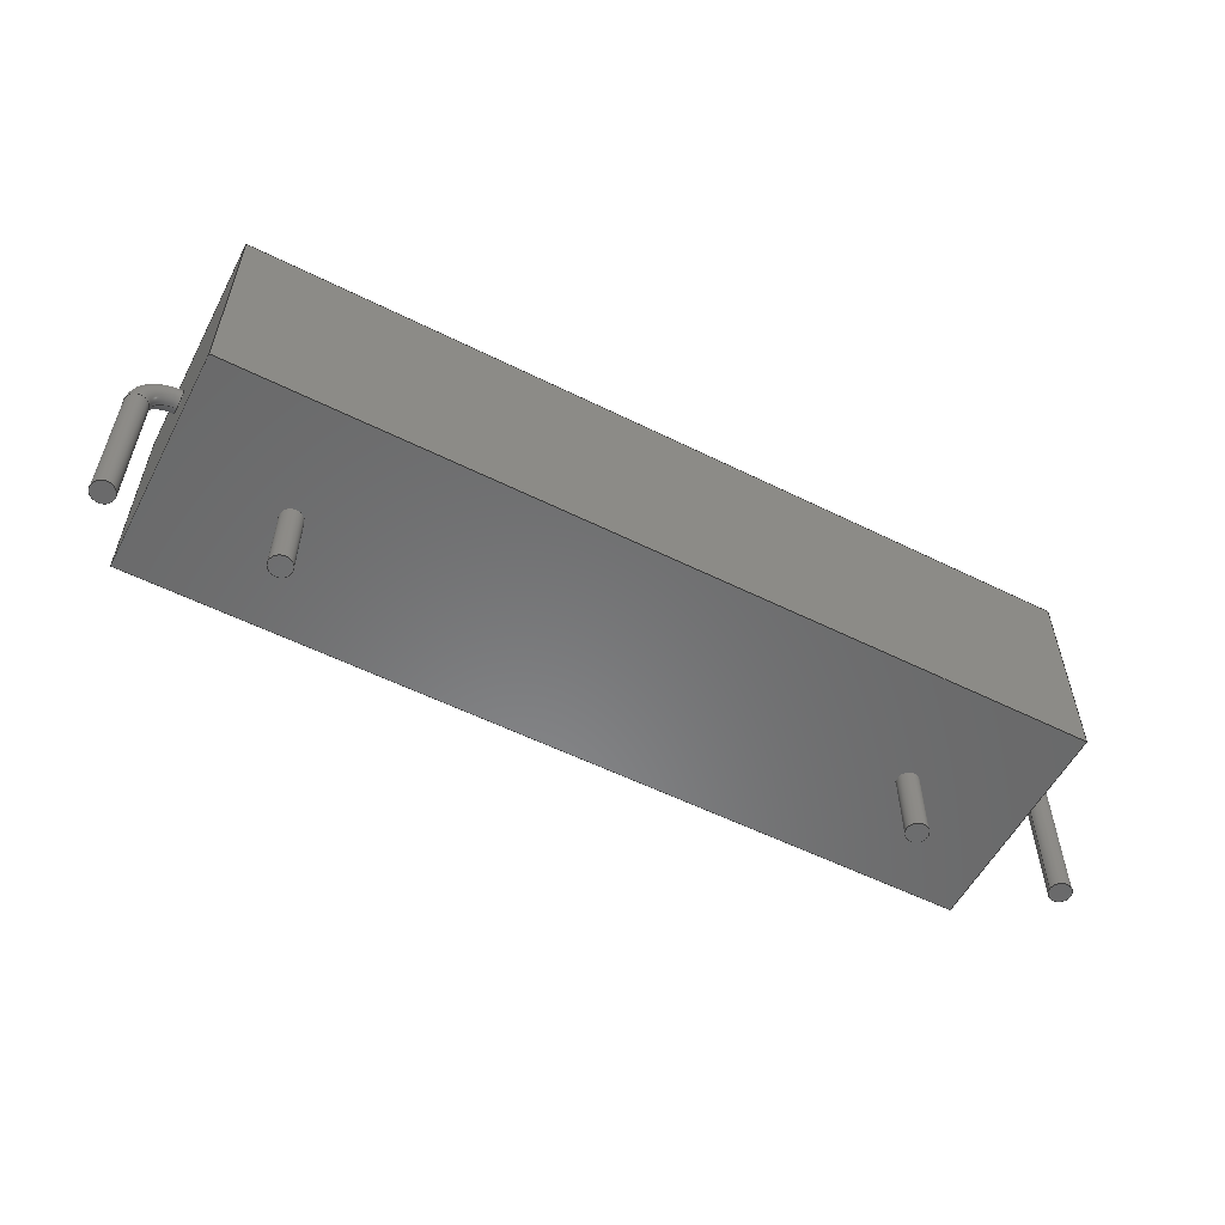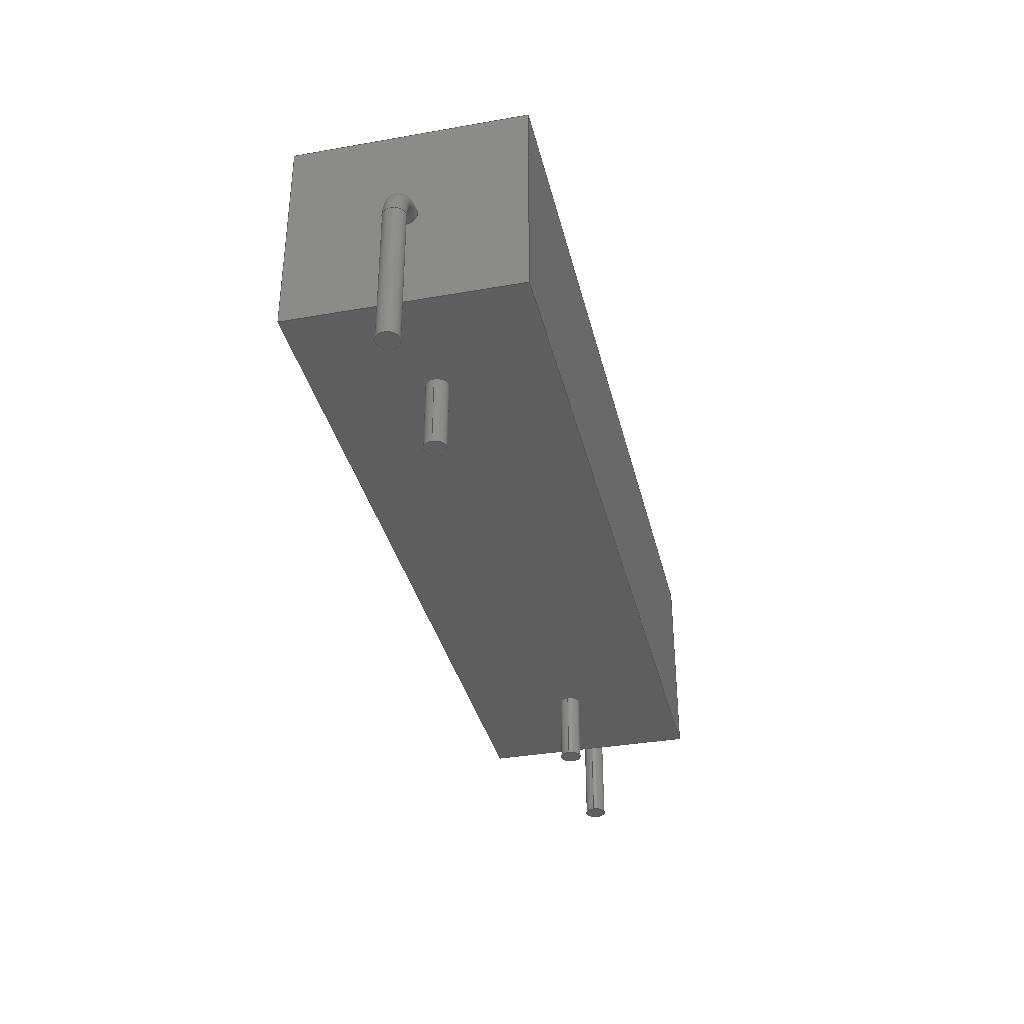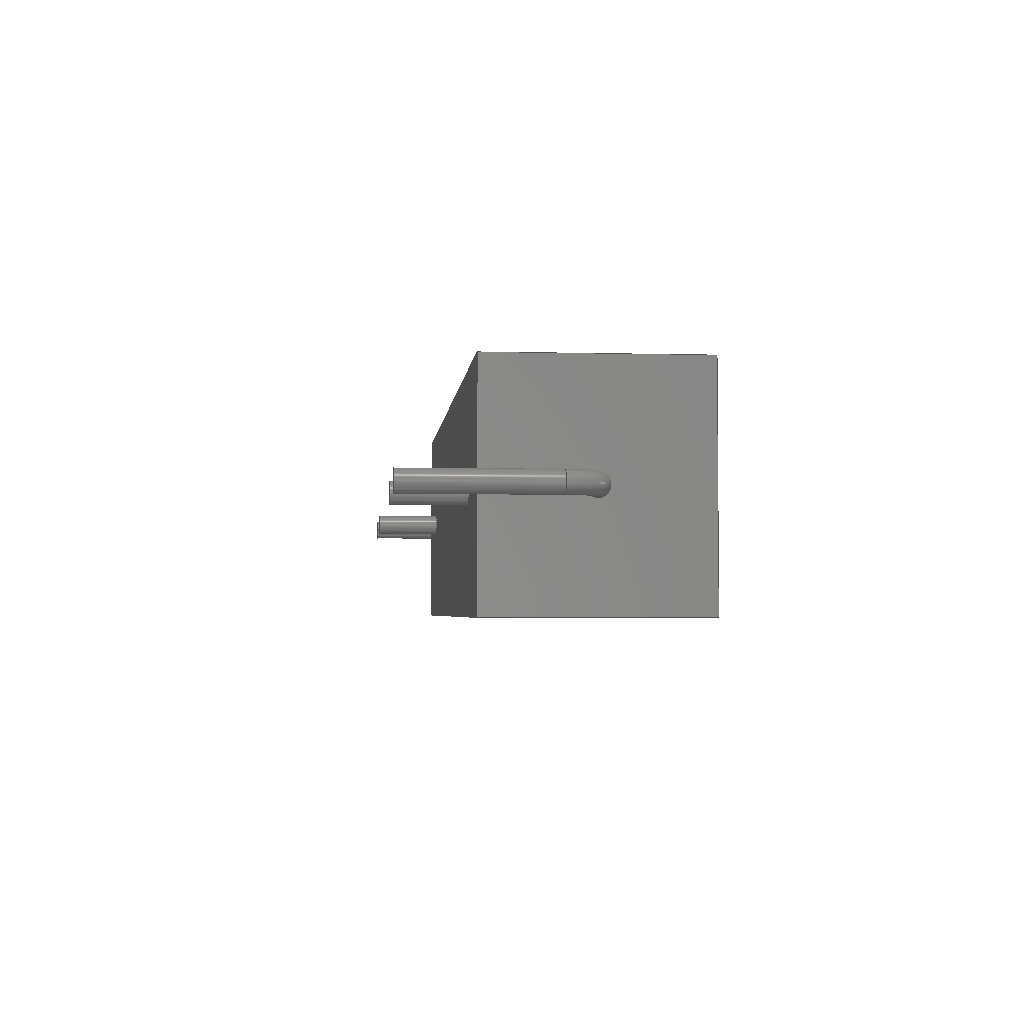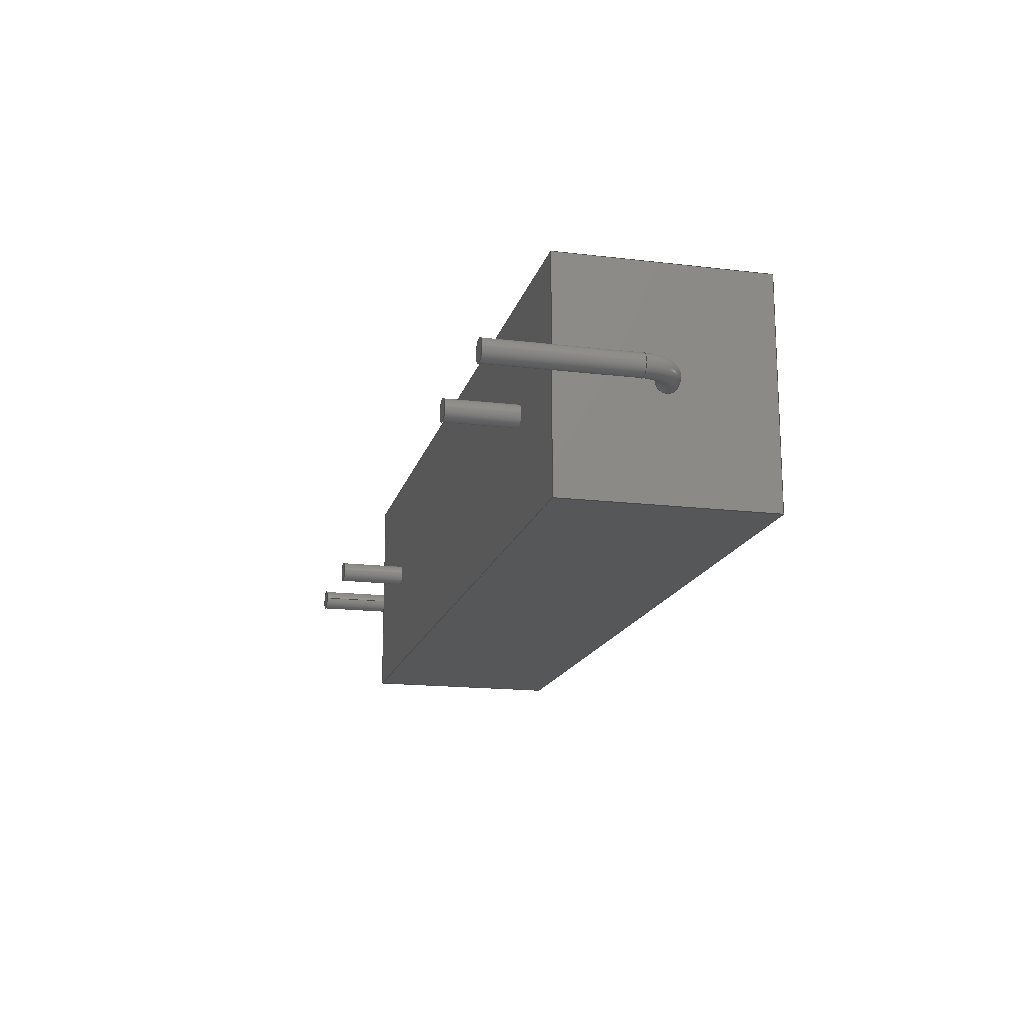
<metadata>
{"format":"step","ext":"step","renderer":"f3d","projection":"perspective","resolution":1024,"background":"white","views":[{"elev":-55.9,"azim":-27.5,"up":"+Z"},{"elev":-35.4,"azim":103.1,"up":"+Z"},{"elev":-3.2,"azim":-95.2,"up":"+Y"},{"elev":-16.5,"azim":-103.8,"up":"+Y"}]}
</metadata>
<code>
ISO-10303-21;
DATA;
#1=APPLICATION_PROTOCOL_DEFINITION('committee draft','automotive_design',1997,#2);
#2=APPLICATION_CONTEXT('core data for automotive mechanical design processes');
#3=SHAPE_DEFINITION_REPRESENTATION(#4,#10);
#4=PRODUCT_DEFINITION_SHAPE('','',#5);
#5=PRODUCT_DEFINITION('design','',#6,#9);
#6=PRODUCT_DEFINITION_FORMATION('','',#7);
#7=PRODUCT('R_Axial_Shunt_L353mm_W95mm_PS2540mm_P3810mm','R_Axial_Shunt_L353mm_W95mm_PS2540mm_P3810mm','',(#8));
#8=MECHANICAL_CONTEXT('',#2,'mechanical');
#9=PRODUCT_DEFINITION_CONTEXT('part definition',#2,'design');
#10=ADVANCED_BREP_SHAPE_REPRESENTATION('',(#11,#15),#317);
#11=AXIS2_PLACEMENT_3D('',#12,#13,#14);
#12=CARTESIAN_POINT('',(0,0,0));
#13=DIRECTION('',(0,0,1));
#14=DIRECTION('',(1,0,-0));
#15=MANIFOLD_SOLID_BREP('',#16);
#16=CLOSED_SHELL('',(#17,#47,#68,#106,#126,#146,#154,#171,#186,#205,#218,#223,#228,#249,#271,#288,#305,#310));
#17=ADVANCED_FACE('',(#18),#44,.F.);
#18=FACE_BOUND('',#19,.F.);
#19=EDGE_LOOP('',(#20,#29,#36,#41));
#20=ORIENTED_EDGE('',*,*,#21,.T.);
#21=EDGE_CURVE('',#22,#24,#26,.T.);
#22=VERTEX_POINT('',#23);
#23=CARTESIAN_POINT('',(1.4,-4.75,8.73));
#24=VERTEX_POINT('',#25);
#25=CARTESIAN_POINT('',(36.7,-4.75,8.73));
#26=LINE('',#23,#27);
#27=VECTOR('',#28,1);
#28=DIRECTION('',(1,0,0));
#29=ORIENTED_EDGE('',*,*,#30,.T.);
#30=EDGE_CURVE('',#24,#31,#33,.T.);
#31=VERTEX_POINT('',#32);
#32=CARTESIAN_POINT('',(36.7,-4.75,0));
#33=LINE('',#25,#34);
#34=VECTOR('',#35,1);
#35=DIRECTION('',(0,0,-1));
#36=ORIENTED_EDGE('',*,*,#37,.F.);
#37=EDGE_CURVE('',#38,#31,#40,.T.);
#38=VERTEX_POINT('',#39);
#39=CARTESIAN_POINT('',(1.4,-4.75,0));
#40=LINE('',#39,#27);
#41=ORIENTED_EDGE('',*,*,#42,.F.);
#42=EDGE_CURVE('',#22,#38,#43,.T.);
#43=LINE('',#23,#34);
#44=PLANE('',#45);
#45=AXIS2_PLACEMENT_3D('',#23,#46,#35);
#46=DIRECTION('',(0,1,0));
#47=ADVANCED_FACE('',(#48),#66,.F.);
#48=FACE_BOUND('',#49,.F.);
#49=EDGE_LOOP('',(#50,#57,#62,#63));
#50=ORIENTED_EDGE('',*,*,#51,.T.);
#51=EDGE_CURVE('',#52,#54,#56,.T.);
#52=VERTEX_POINT('',#53);
#53=CARTESIAN_POINT('',(1.4,4.75,8.73));
#54=VERTEX_POINT('',#55);
#55=CARTESIAN_POINT('',(36.7,4.75,8.73));
#56=LINE('',#53,#27);
#57=ORIENTED_EDGE('',*,*,#58,.T.);
#58=EDGE_CURVE('',#54,#24,#59,.T.);
#59=LINE('',#55,#60);
#60=VECTOR('',#61,1);
#61=DIRECTION('',(0,-1,0));
#62=ORIENTED_EDGE('',*,*,#21,.F.);
#63=ORIENTED_EDGE('',*,*,#64,.F.);
#64=EDGE_CURVE('',#52,#22,#65,.T.);
#65=LINE('',#53,#60);
#66=PLANE('',#67);
#67=AXIS2_PLACEMENT_3D('',#53,#35,#61);
#68=ADVANCED_FACE('',(#69,#86,#95),#104,.F.);
#69=FACE_BOUND('',#70,.F.);
#70=EDGE_LOOP('',(#71,#72,#78,#83));
#71=ORIENTED_EDGE('',*,*,#37,.T.);
#72=ORIENTED_EDGE('',*,*,#73,.T.);
#73=EDGE_CURVE('',#31,#74,#76,.T.);
#74=VERTEX_POINT('',#75);
#75=CARTESIAN_POINT('',(36.7,4.75,0));
#76=LINE('',#32,#77);
#77=VECTOR('',#46,1);
#78=ORIENTED_EDGE('',*,*,#79,.F.);
#79=EDGE_CURVE('',#80,#74,#82,.T.);
#80=VERTEX_POINT('',#81);
#81=CARTESIAN_POINT('',(1.4,4.75,0));
#82=LINE('',#81,#27);
#83=ORIENTED_EDGE('',*,*,#84,.F.);
#84=EDGE_CURVE('',#38,#80,#85,.T.);
#85=LINE('',#39,#77);
#86=FACE_BOUND('',#87,.F.);
#87=EDGE_LOOP('',(#88));
#88=ORIENTED_EDGE('',*,*,#89,.F.);
#89=EDGE_CURVE('',#90,#90,#92,.T.);
#90=VERTEX_POINT('',#91);
#91=CARTESIAN_POINT('',(6.807,0,0));
#92=CIRCLE('',#93,0.457);
#93=AXIS2_PLACEMENT_3D('',#94,#13,#28);
#94=CARTESIAN_POINT('',(6.35,0,0));
#95=FACE_BOUND('',#96,.F.);
#96=EDGE_LOOP('',(#97));
#97=ORIENTED_EDGE('',*,*,#98,.F.);
#98=EDGE_CURVE('',#99,#99,#101,.T.);
#99=VERTEX_POINT('',#100);
#100=CARTESIAN_POINT('',(32.21,0,0));
#101=CIRCLE('',#102,0.457);
#102=AXIS2_PLACEMENT_3D('',#103,#13,#28);
#103=CARTESIAN_POINT('',(31.75,0,0));
#104=PLANE('',#105);
#105=AXIS2_PLACEMENT_3D('',#39,#13,#46);
#106=ADVANCED_FACE('',(#107,#113),#123,.T.);
#107=FACE_BOUND('',#108,.T.);
#108=EDGE_LOOP('',(#83,#41,#63,#109));
#109=ORIENTED_EDGE('',*,*,#110,.F.);
#110=EDGE_CURVE('',#80,#52,#111,.T.);
#111=LINE('',#81,#112);
#112=VECTOR('',#13,1);
#113=FACE_BOUND('',#114,.T.);
#114=EDGE_LOOP('',(#115));
#115=ORIENTED_EDGE('',*,*,#116,.T.);
#116=EDGE_CURVE('',#117,#117,#119,.T.);
#117=VERTEX_POINT('',#118);
#118=CARTESIAN_POINT('',(1.4,0,3.908));
#119=CIRCLE('',#120,0.457);
#120=AXIS2_PLACEMENT_3D('',#121,#122,#35);
#121=CARTESIAN_POINT('',(1.4,0,4.365));
#122=DIRECTION('',(1,-0,0));
#123=PLANE('',#124);
#124=AXIS2_PLACEMENT_3D('',#39,#125,#35);
#125=DIRECTION('',(-1,0,0));
#126=ADVANCED_FACE('',(#127,#135),#144,.F.);
#127=FACE_BOUND('',#128,.F.);
#128=EDGE_LOOP('',(#129,#130,#131,#132));
#129=ORIENTED_EDGE('',*,*,#73,.F.);
#130=ORIENTED_EDGE('',*,*,#30,.F.);
#131=ORIENTED_EDGE('',*,*,#58,.F.);
#132=ORIENTED_EDGE('',*,*,#133,.F.);
#133=EDGE_CURVE('',#74,#54,#134,.T.);
#134=LINE('',#75,#112);
#135=FACE_BOUND('',#136,.F.);
#136=EDGE_LOOP('',(#137));
#137=ORIENTED_EDGE('',*,*,#138,.T.);
#138=EDGE_CURVE('',#139,#139,#141,.T.);
#139=VERTEX_POINT('',#140);
#140=CARTESIAN_POINT('',(36.7,0,3.908));
#141=CIRCLE('',#142,0.457);
#142=AXIS2_PLACEMENT_3D('',#143,#122,#35);
#143=CARTESIAN_POINT('',(36.7,0,4.365));
#144=PLANE('',#145);
#145=AXIS2_PLACEMENT_3D('',#32,#125,#35);
#146=ADVANCED_FACE('',(#147),#152,.F.);
#147=FACE_BOUND('',#148,.F.);
#148=EDGE_LOOP('',(#149,#150,#151,#109));
#149=ORIENTED_EDGE('',*,*,#79,.T.);
#150=ORIENTED_EDGE('',*,*,#133,.T.);
#151=ORIENTED_EDGE('',*,*,#51,.F.);
#152=PLANE('',#153);
#153=AXIS2_PLACEMENT_3D('',#81,#61,#13);
#154=ADVANCED_FACE('',(#155),#170,.T.);
#155=FACE_BOUND('',#156,.T.);
#156=EDGE_LOOP('',(#88,#157,#164,#169));
#157=ORIENTED_EDGE('',*,*,#158,.T.);
#158=EDGE_CURVE('',#90,#159,#161,.T.);
#159=VERTEX_POINT('',#160);
#160=CARTESIAN_POINT('',(6.807,0,-3));
#161=LINE('',#91,#162);
#162=VECTOR('',#163,1);
#163=DIRECTION('',(-0,-0,-1));
#164=ORIENTED_EDGE('',*,*,#165,.T.);
#165=EDGE_CURVE('',#159,#159,#166,.T.);
#166=CIRCLE('',#167,0.457);
#167=AXIS2_PLACEMENT_3D('',#168,#13,#28);
#168=CARTESIAN_POINT('',(6.35,0,-3));
#169=ORIENTED_EDGE('',*,*,#158,.F.);
#170=CYLINDRICAL_SURFACE('',#93,0.457);
#171=ADVANCED_FACE('',(#172),#185,.T.);
#172=FACE_BOUND('',#173,.T.);
#173=EDGE_LOOP('',(#97,#174,#179,#184));
#174=ORIENTED_EDGE('',*,*,#175,.T.);
#175=EDGE_CURVE('',#99,#176,#178,.T.);
#176=VERTEX_POINT('',#177);
#177=CARTESIAN_POINT('',(32.21,0,-3));
#178=LINE('',#100,#162);
#179=ORIENTED_EDGE('',*,*,#180,.T.);
#180=EDGE_CURVE('',#176,#176,#181,.T.);
#181=CIRCLE('',#182,0.457);
#182=AXIS2_PLACEMENT_3D('',#183,#13,#28);
#183=CARTESIAN_POINT('',(31.75,0,-3));
#184=ORIENTED_EDGE('',*,*,#175,.F.);
#185=CYLINDRICAL_SURFACE('',#102,0.457);
#186=ADVANCED_FACE('',(#187),#203,.T.);
#187=FACE_BOUND('',#188,.T.);
#188=EDGE_LOOP('',(#189,#198,#201,#202));
#189=ORIENTED_EDGE('',*,*,#190,.F.);
#190=EDGE_CURVE('',#191,#191,#193,.T.);
#191=VERTEX_POINT('',#192);
#192=CARTESIAN_POINT('',(1.371,0,3.908));
#193=CIRCLE('',#194,0.457);
#194=AXIS2_PLACEMENT_3D('',#195,#196,#197);
#195=CARTESIAN_POINT('',(1.371,0,4.365));
#196=DIRECTION('',(-1,0,-6.123e-17));
#197=DIRECTION('',(-6.123e-17,0,1));
#198=ORIENTED_EDGE('',*,*,#199,.T.);
#199=EDGE_CURVE('',#191,#117,#200,.T.);
#200=LINE('',#192,#27);
#201=ORIENTED_EDGE('',*,*,#116,.F.);
#202=ORIENTED_EDGE('',*,*,#199,.F.);
#203=CYLINDRICAL_SURFACE('',#204,0.457);
#204=AXIS2_PLACEMENT_3D('',#195,#28,#35);
#205=ADVANCED_FACE('',(#206),#203,.T.);
#206=FACE_BOUND('',#207,.T.);
#207=EDGE_LOOP('',(#137,#208,#212,#217));
#208=ORIENTED_EDGE('',*,*,#209,.T.);
#209=EDGE_CURVE('',#139,#210,#200,.T.);
#210=VERTEX_POINT('',#211);
#211=CARTESIAN_POINT('',(36.73,0,3.908));
#212=ORIENTED_EDGE('',*,*,#213,.F.);
#213=EDGE_CURVE('',#210,#210,#214,.T.);
#214=CIRCLE('',#215,0.457);
#215=AXIS2_PLACEMENT_3D('',#216,#122,#35);
#216=CARTESIAN_POINT('',(36.73,0,4.365));
#217=ORIENTED_EDGE('',*,*,#209,.F.);
#218=ADVANCED_FACE('',(#219),#221,.T.);
#219=FACE_BOUND('',#220,.F.);
#220=EDGE_LOOP('',(#164));
#221=PLANE('',#222);
#222=AXIS2_PLACEMENT_3D('',#160,#35,#125);
#223=ADVANCED_FACE('',(#224),#226,.T.);
#224=FACE_BOUND('',#225,.F.);
#225=EDGE_LOOP('',(#179));
#226=PLANE('',#227);
#227=AXIS2_PLACEMENT_3D('',#177,#35,#125);
#228=ADVANCED_FACE('',(#229),#246,.T.);
#229=FACE_BOUND('',#230,.T.);
#230=EDGE_LOOP('',(#231,#239,#240,#241));
#231=ORIENTED_EDGE('',*,*,#232,.T.);
#232=EDGE_CURVE('',#233,#191,#235,.T.);
#233=VERTEX_POINT('',#234);
#234=CARTESIAN_POINT('',(0.457,0,2.994));
#235=CIRCLE('',#236,0.914);
#236=AXIS2_PLACEMENT_3D('',#237,#238,#125);
#237=CARTESIAN_POINT('',(1.371,1.679e-16,2.994));
#238=DIRECTION('',(0,1,-0));
#239=ORIENTED_EDGE('',*,*,#190,.T.);
#240=ORIENTED_EDGE('',*,*,#232,.F.);
#241=ORIENTED_EDGE('',*,*,#242,.T.);
#242=EDGE_CURVE('',#233,#233,#243,.T.);
#243=CIRCLE('',#244,0.457);
#244=AXIS2_PLACEMENT_3D('',#245,#13,#28);
#245=CARTESIAN_POINT('',(0,0,2.994));
#246=TOROIDAL_SURFACE('',#247,1.371,0.457);
#247=AXIS2_PLACEMENT_3D('',#248,#46,#125);
#248=CARTESIAN_POINT('',(1.371,0,2.994));
#249=ADVANCED_FACE('',(#250),#268,.T.);
#250=FACE_BOUND('',#251,.T.);
#251=EDGE_LOOP('',(#252,#259,#266,#267));
#252=ORIENTED_EDGE('',*,*,#253,.T.);
#253=EDGE_CURVE('',#210,#254,#256,.T.);
#254=VERTEX_POINT('',#255);
#255=CARTESIAN_POINT('',(37.64,0,2.994));
#256=CIRCLE('',#257,0.914);
#257=AXIS2_PLACEMENT_3D('',#258,#46,#13);
#258=CARTESIAN_POINT('',(36.73,1.679e-16,2.994));
#259=ORIENTED_EDGE('',*,*,#260,.T.);
#260=EDGE_CURVE('',#254,#254,#261,.T.);
#261=CIRCLE('',#262,0.457);
#262=AXIS2_PLACEMENT_3D('',#263,#264,#265);
#263=CARTESIAN_POINT('',(38.1,0,2.994));
#264=DIRECTION('',(-3.836e-15,0,1));
#265=DIRECTION('',(1,0,3.836e-15));
#266=ORIENTED_EDGE('',*,*,#253,.F.);
#267=ORIENTED_EDGE('',*,*,#213,.T.);
#268=TOROIDAL_SURFACE('',#269,1.371,0.457);
#269=AXIS2_PLACEMENT_3D('',#270,#46,#13);
#270=CARTESIAN_POINT('',(36.73,0,2.994));
#271=ADVANCED_FACE('',(#272),#287,.T.);
#272=FACE_BOUND('',#273,.T.);
#273=EDGE_LOOP('',(#274,#280,#281,#282));
#274=ORIENTED_EDGE('',*,*,#275,.T.);
#275=EDGE_CURVE('',#276,#233,#278,.T.);
#276=VERTEX_POINT('',#277);
#277=CARTESIAN_POINT('',(0.457,-1.119e-16,-3));
#278=LINE('',#279,#112);
#279=CARTESIAN_POINT('',(0.457,0,-3));
#280=ORIENTED_EDGE('',*,*,#242,.F.);
#281=ORIENTED_EDGE('',*,*,#275,.F.);
#282=ORIENTED_EDGE('',*,*,#283,.T.);
#283=EDGE_CURVE('',#276,#276,#284,.T.);
#284=CIRCLE('',#285,0.457);
#285=AXIS2_PLACEMENT_3D('',#286,#13,#28);
#286=CARTESIAN_POINT('',(0,0,-3));
#287=CYLINDRICAL_SURFACE('',#285,0.457);
#288=ADVANCED_FACE('',(#289),#303,.T.);
#289=FACE_BOUND('',#290,.T.);
#290=EDGE_LOOP('',(#291,#296,#301,#302));
#291=ORIENTED_EDGE('',*,*,#292,.T.);
#292=EDGE_CURVE('',#254,#293,#295,.T.);
#293=VERTEX_POINT('',#294);
#294=CARTESIAN_POINT('',(37.64,-1.119e-16,-3));
#295=LINE('',#255,#34);
#296=ORIENTED_EDGE('',*,*,#297,.F.);
#297=EDGE_CURVE('',#293,#293,#298,.T.);
#298=CIRCLE('',#299,0.457);
#299=AXIS2_PLACEMENT_3D('',#300,#35,#125);
#300=CARTESIAN_POINT('',(38.1,0,-3));
#301=ORIENTED_EDGE('',*,*,#292,.F.);
#302=ORIENTED_EDGE('',*,*,#260,.F.);
#303=CYLINDRICAL_SURFACE('',#304,0.457);
#304=AXIS2_PLACEMENT_3D('',#263,#35,#125);
#305=ADVANCED_FACE('',(#306),#308,.T.);
#306=FACE_BOUND('',#307,.F.);
#307=EDGE_LOOP('',(#282));
#308=PLANE('',#309);
#309=AXIS2_PLACEMENT_3D('',#279,#35,#125);
#310=ADVANCED_FACE('',(#311),#314,.F.);
#311=FACE_BOUND('',#312,.T.);
#312=EDGE_LOOP('',(#313));
#313=ORIENTED_EDGE('',*,*,#297,.T.);
#314=PLANE('',#315);
#315=AXIS2_PLACEMENT_3D('',#316,#13,#28);
#316=CARTESIAN_POINT('',(37.64,0,-3));
#317=( GEOMETRIC_REPRESENTATION_CONTEXT(3)GLOBAL_UNCERTAINTY_ASSIGNED_CONTEXT((#321)) GLOBAL_UNIT_ASSIGNED_CONTEXT((#318,#319,#320)) REPRESENTATION_CONTEXT('Context #1','3D Context with UNIT and UNCERTAINTY') );
#318=( LENGTH_UNIT() NAMED_UNIT(*) SI_UNIT(.MILLI.,.METRE.) );
#319=( NAMED_UNIT(*) PLANE_ANGLE_UNIT() SI_UNIT($,.RADIAN.) );
#320=( NAMED_UNIT(*) SI_UNIT($,.STERADIAN.) SOLID_ANGLE_UNIT() );
#321=UNCERTAINTY_MEASURE_WITH_UNIT(LENGTH_MEASURE(1e-07),#318,'distance_accuracy_value','confusion accuracy');
#322=PRODUCT_TYPE('part',$,(#7));
#323=MECHANICAL_DESIGN_GEOMETRIC_PRESENTATION_REPRESENTATION('',(#324,#332,#333,#334,#335,#336,#337,#345,#346,#347,#348,#349,#350,#351,#352,#353,#354,#355),#317);
#324=STYLED_ITEM('color',(#325),#17);
#325=PRESENTATION_STYLE_ASSIGNMENT((#326));
#326=SURFACE_STYLE_USAGE(.BOTH.,#327);
#327=SURFACE_SIDE_STYLE('',(#328));
#328=SURFACE_STYLE_FILL_AREA(#329);
#329=FILL_AREA_STYLE('',(#330));
#330=FILL_AREA_STYLE_COLOUR('',#331);
#331=COLOUR_RGB('',0.895,0.891,0.813);
#332=STYLED_ITEM('color',(#325),#47);
#333=STYLED_ITEM('color',(#325),#68);
#334=STYLED_ITEM('color',(#325),#106);
#335=STYLED_ITEM('color',(#325),#126);
#336=STYLED_ITEM('color',(#325),#146);
#337=STYLED_ITEM('color',(#338),#154);
#338=PRESENTATION_STYLE_ASSIGNMENT((#339));
#339=SURFACE_STYLE_USAGE(.BOTH.,#340);
#340=SURFACE_SIDE_STYLE('',(#341));
#341=SURFACE_STYLE_FILL_AREA(#342);
#342=FILL_AREA_STYLE('',(#343));
#343=FILL_AREA_STYLE_COLOUR('',#344);
#344=COLOUR_RGB('',0.824,0.82,0.781);
#345=STYLED_ITEM('color',(#338),#171);
#346=STYLED_ITEM('color',(#338),#186);
#347=STYLED_ITEM('color',(#338),#205);
#348=STYLED_ITEM('color',(#338),#218);
#349=STYLED_ITEM('color',(#338),#223);
#350=STYLED_ITEM('color',(#338),#228);
#351=STYLED_ITEM('color',(#338),#249);
#352=STYLED_ITEM('color',(#338),#271);
#353=STYLED_ITEM('color',(#338),#288);
#354=STYLED_ITEM('color',(#338),#305);
#355=STYLED_ITEM('color',(#338),#310);
ENDSEC;
END-ISO-10303-21;








</code>
